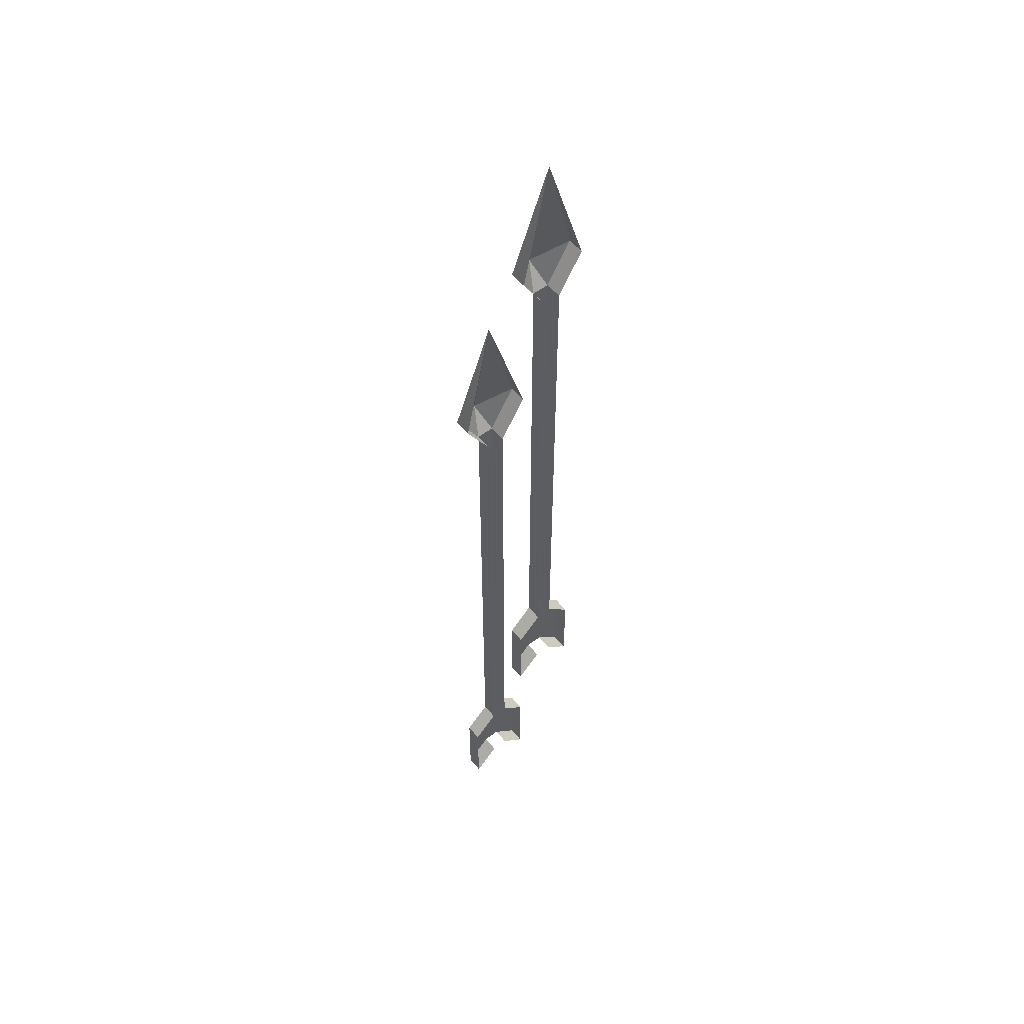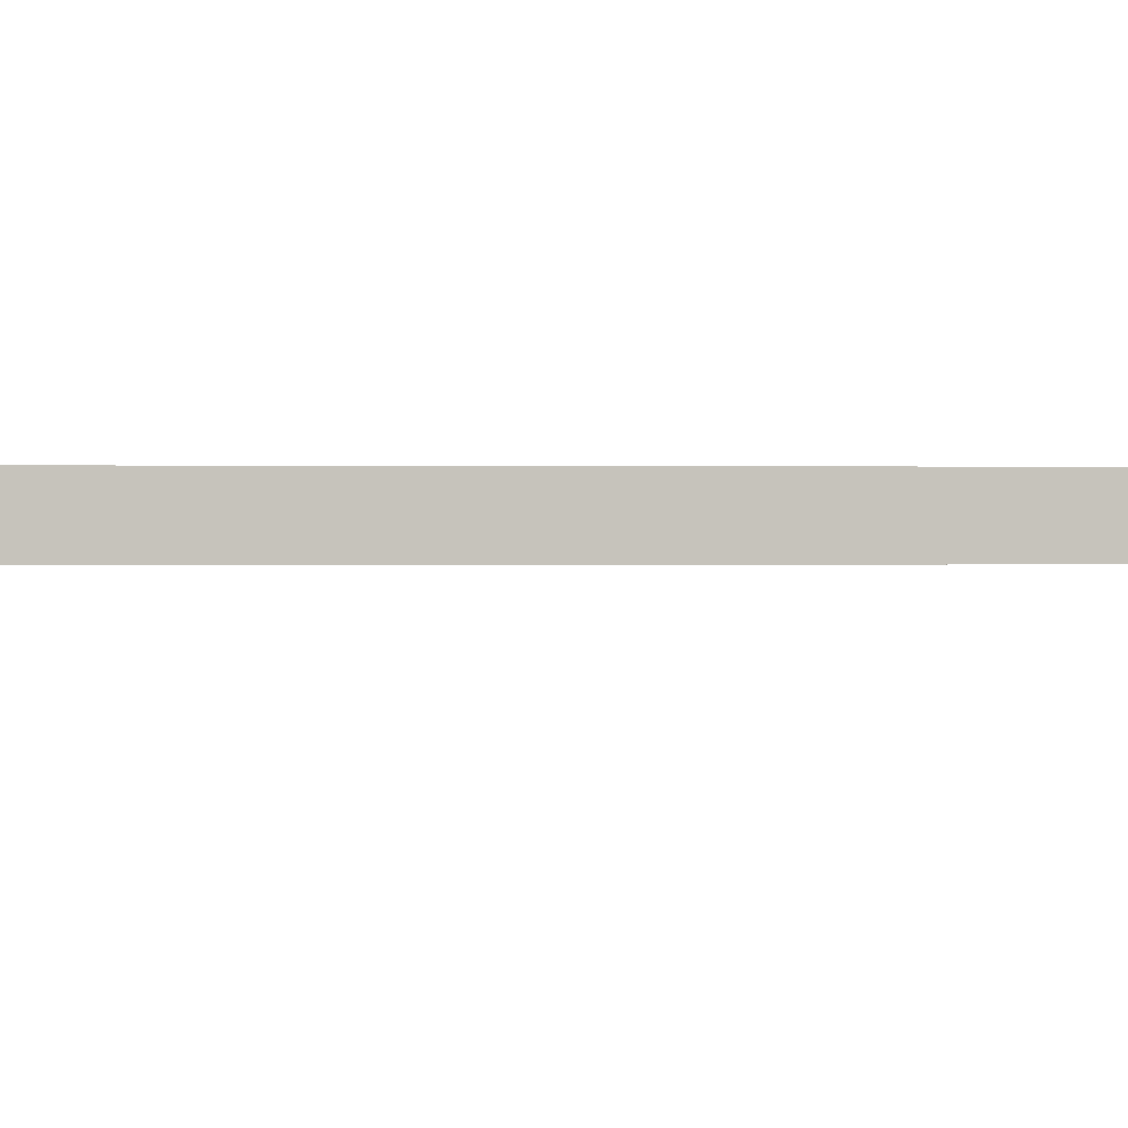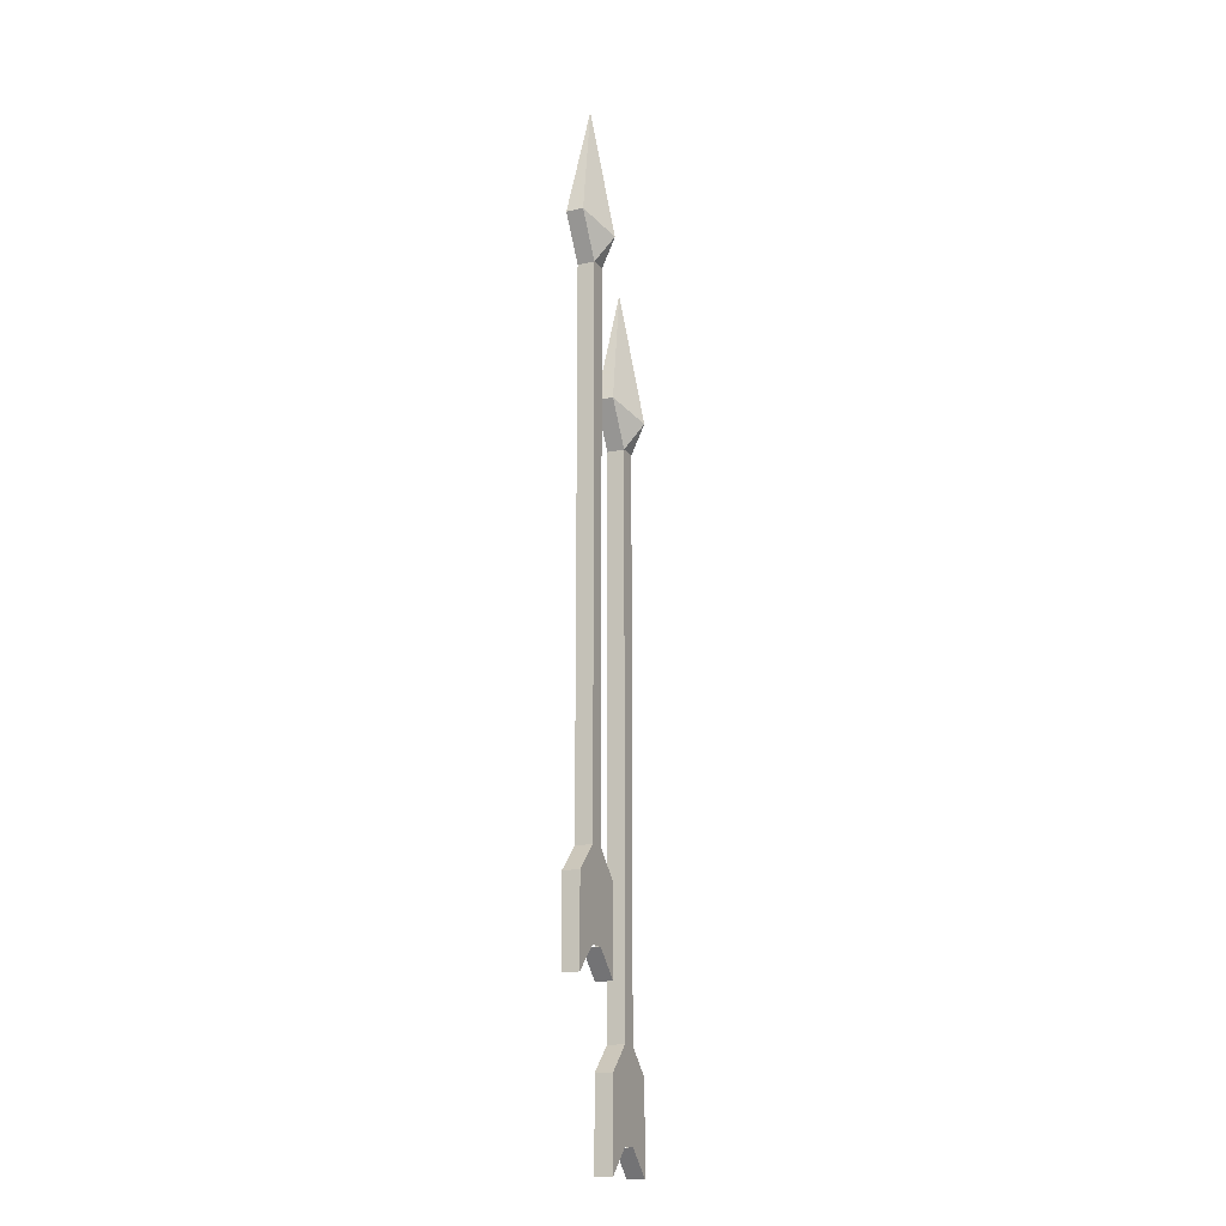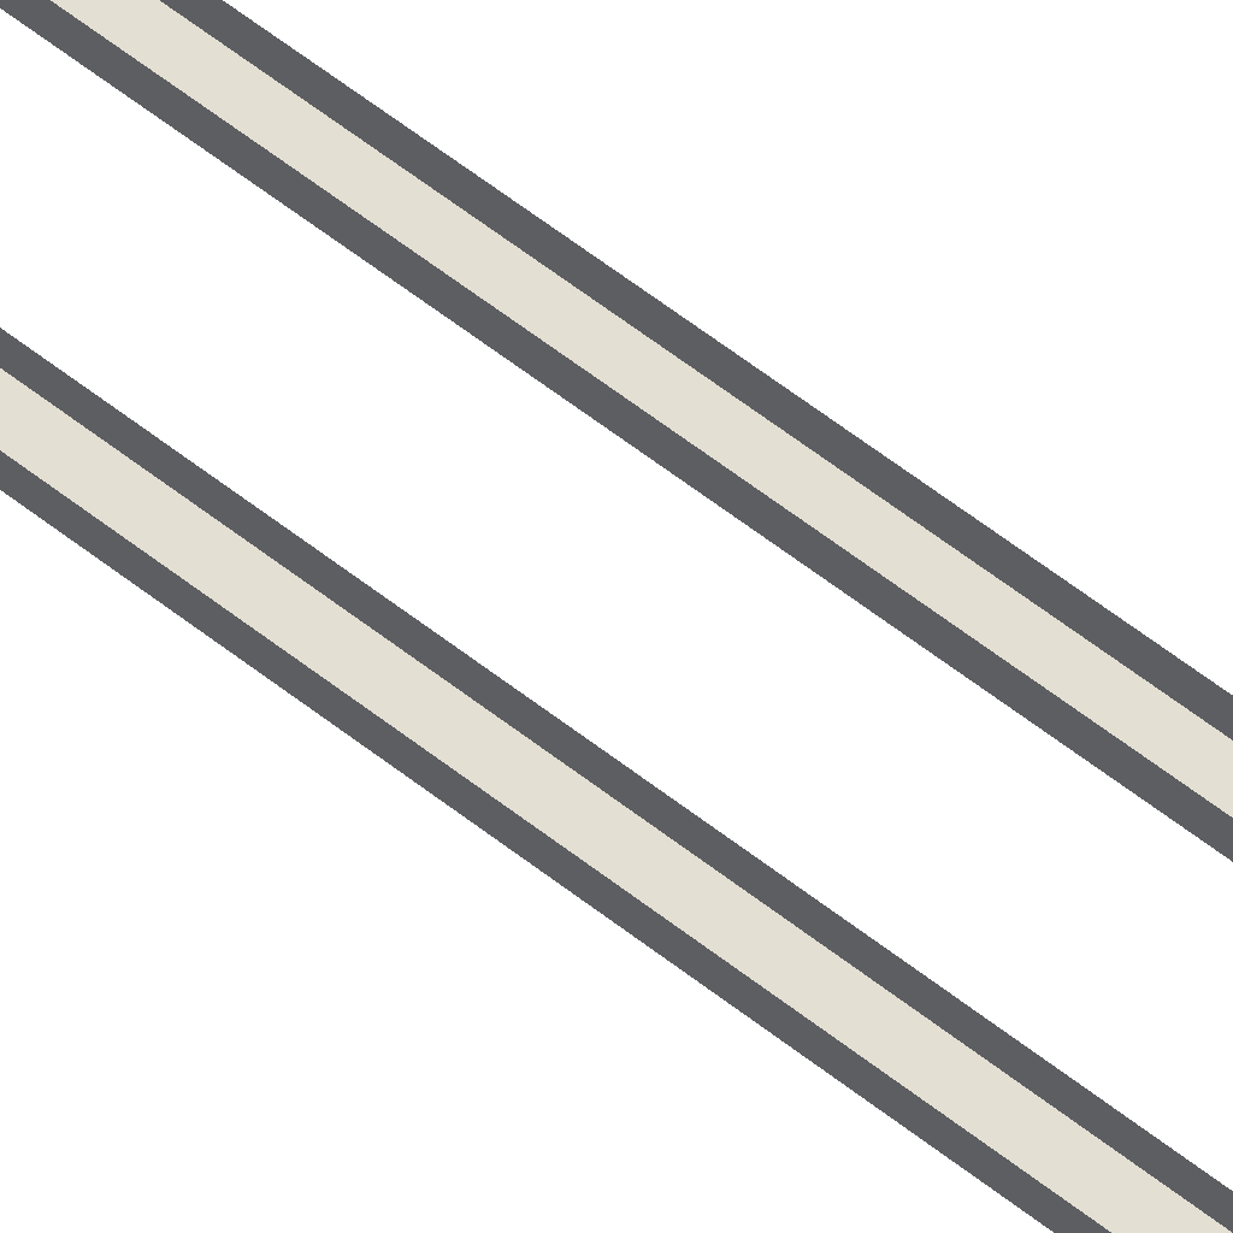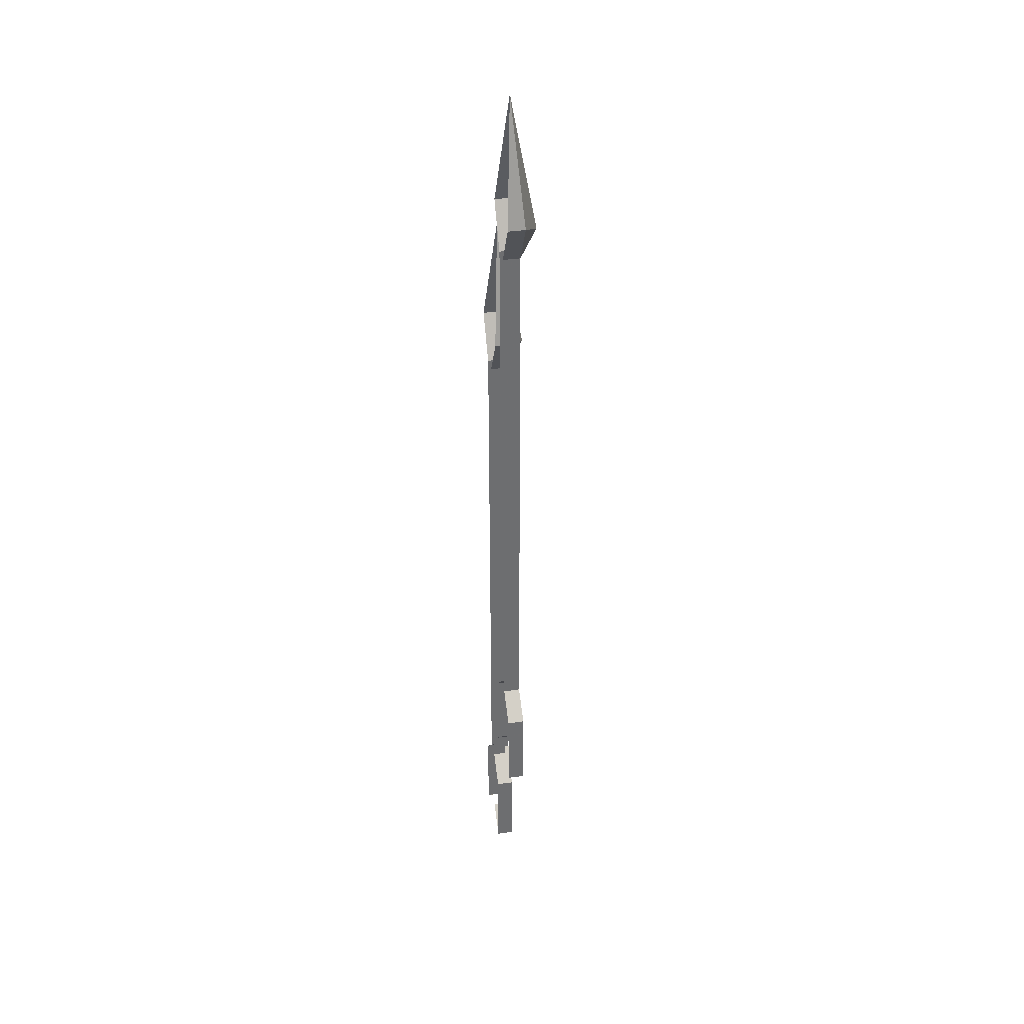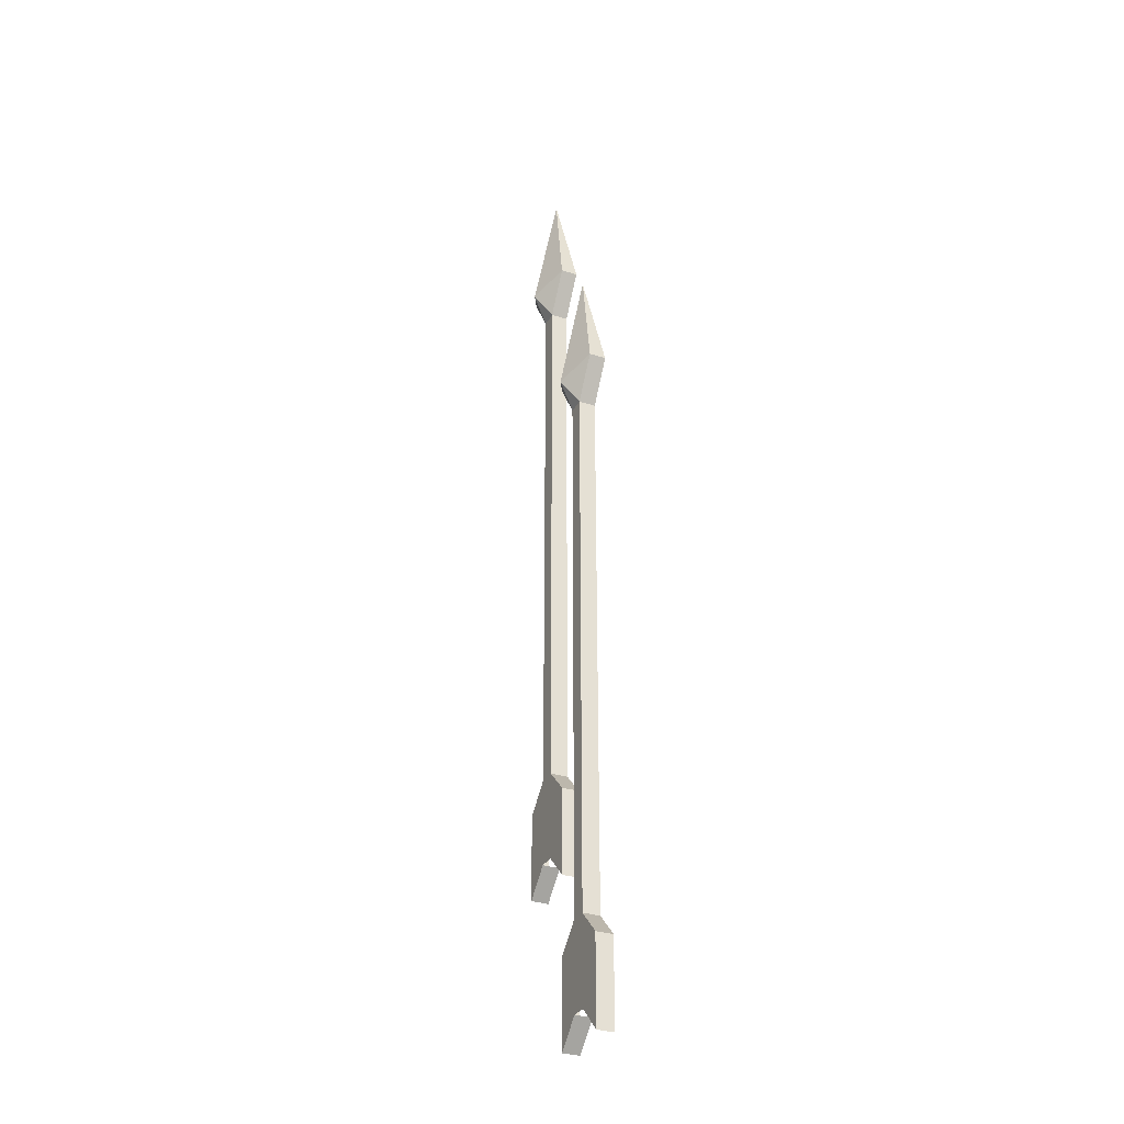
<metadata>
{"format":"obj","ext":"obj","renderer":"f3d","projection":"perspective","resolution":1024,"background":"white","views":[{"elev":54.6,"azim":141.2,"up":"+Z"},{"elev":0.2,"azim":-103.9,"up":"+Y"},{"elev":-16.8,"azim":-66.2,"up":"+Z"},{"elev":66.7,"azim":-52.8,"up":"+Y"},{"elev":36.1,"azim":-100.8,"up":"+Z"},{"elev":-31.8,"azim":65.6,"up":"+Z"}]}
</metadata>
<code>
o item/arrow/2
v 6 -1 37
v 6 -4 21
v 10 -2 23
v 10 0 23
v 7 -2 18
v 7 0 18
v 7 -2 -46
v 7 0 -46
v 10 0 -49
v 10 -2 -49
v 10 -2 -59
v 10 0 -59
v 7 0 -56
v 7 -2 -56
v 5 -2 -56
v 5 -2 -46
v 2 -2 -59
v 2 0 -59
v 5 0 -56
v 2 -2 23
v 2 0 23
v 5 0 18
v 5 -2 18
v 2 -2 -49
v 2 0 -49
v 5 0 -46
v -2 -1 56
v -2 -4 40
v 2 -2 42
v 2 0 42
v -1 -2 37
v -1 0 37
v -1 -2 -27
v -1 0 -27
v 2 0 -30
v 2 -2 -30
v 2 -2 -40
v 2 0 -40
v -1 0 -37
v -1 -2 -37
v -3 -2 -37
v -3 -2 -27
v -6 -2 -40
v -6 0 -40
v -3 0 -37
v -6 -2 42
v -6 0 42
v -3 0 37
v -3 -2 37
v -3 0 -27
v -6 -2 -30
v -6 0 -30
f 1 2 3
f 1 3 4
f 4 3 5
f 4 5 6
f 6 5 7
f 6 7 8
f 8 7 9
f 9 7 10
f 9 10 11
f 9 11 12
f 12 11 13
f 13 11 14
f 14 11 10
f 14 10 7
f 14 7 15
f 15 7 16
f 15 16 17
f 15 17 18
f 15 18 19
f 20 2 1
f 20 1 21
f 20 21 22
f 20 22 23
f 20 23 2
f 2 23 5
f 2 5 3
f 16 24 17
f 17 24 18
f 18 24 25
f 25 24 26
f 26 24 16
f 26 16 23
f 26 23 22
f 27 28 29
f 27 29 30
f 30 29 31
f 30 31 32
f 32 31 33
f 32 33 34
f 34 33 35
f 35 33 36
f 35 36 37
f 35 37 38
f 38 37 39
f 39 37 40
f 40 37 36
f 40 36 33
f 40 33 41
f 41 33 42
f 41 42 43
f 41 43 44
f 41 44 45
f 46 28 27
f 46 27 47
f 46 47 48
f 46 48 49
f 46 49 28
f 28 49 31
f 28 31 29
f 42 33 31
f 42 31 49
f 42 49 50
f 42 50 51
f 42 51 43
f 43 51 44
f 44 51 52
f 52 51 50
f 49 48 50
f 16 7 5
f 16 5 23

</code>
